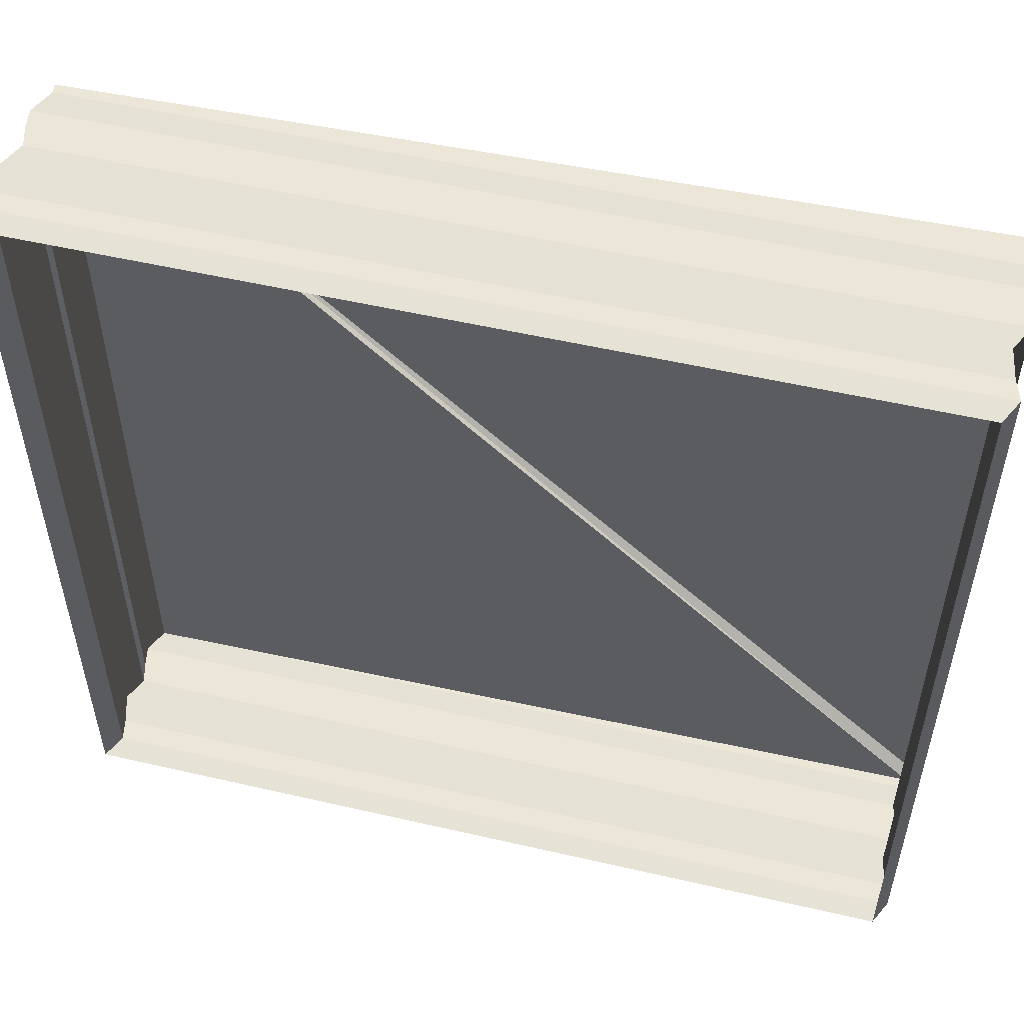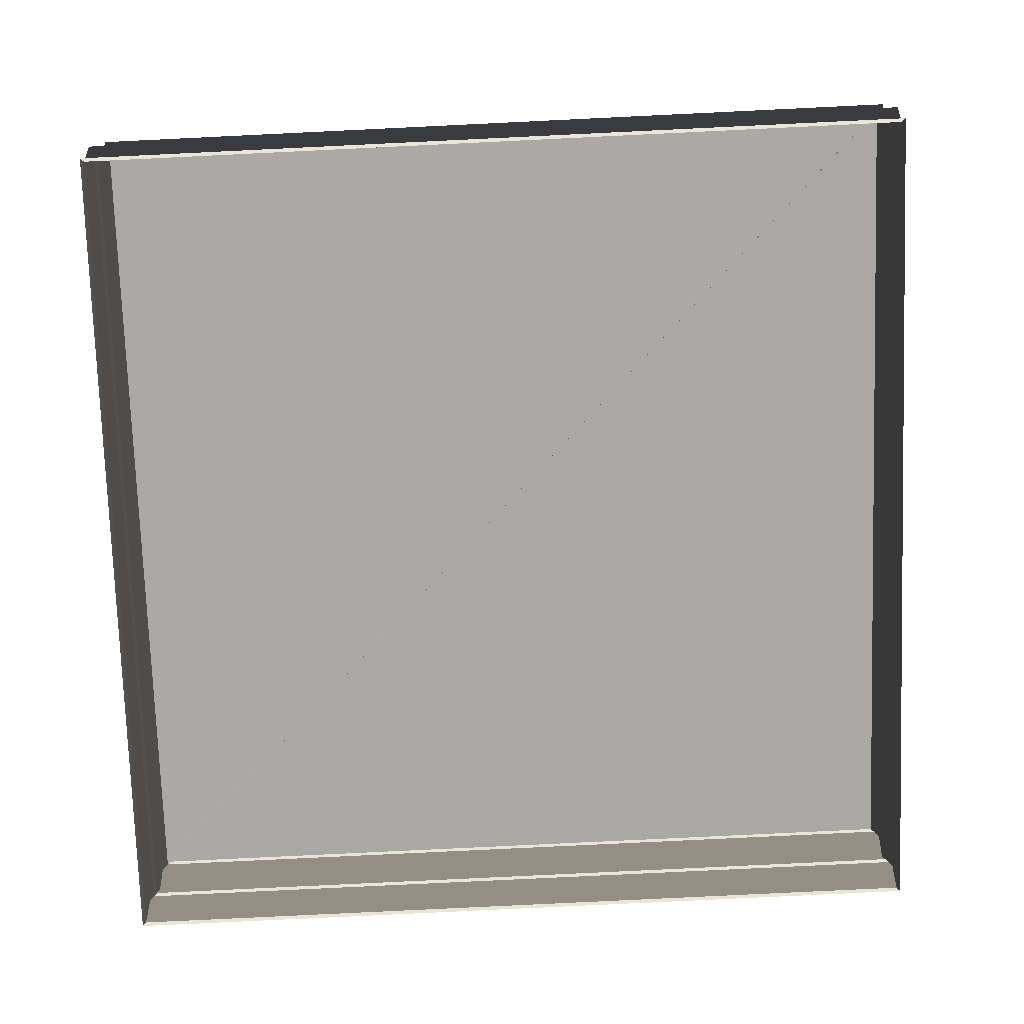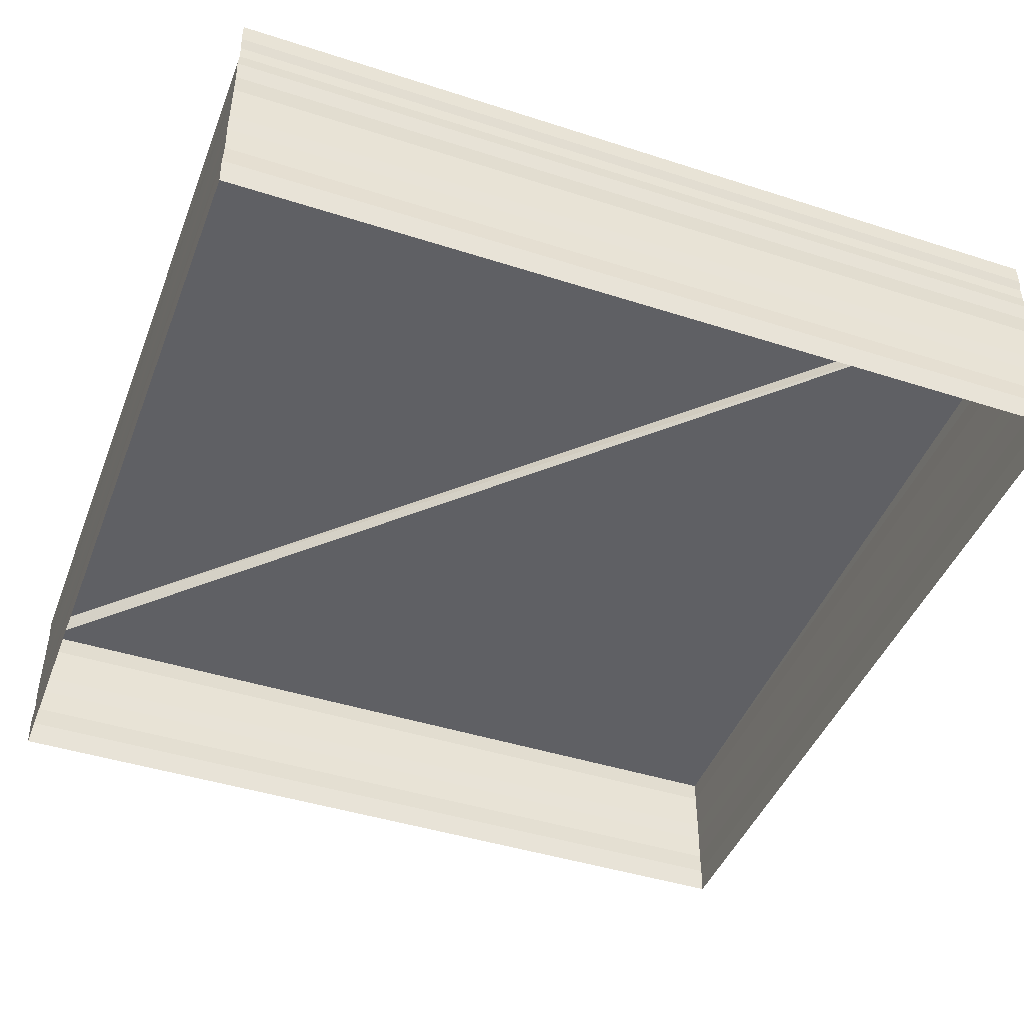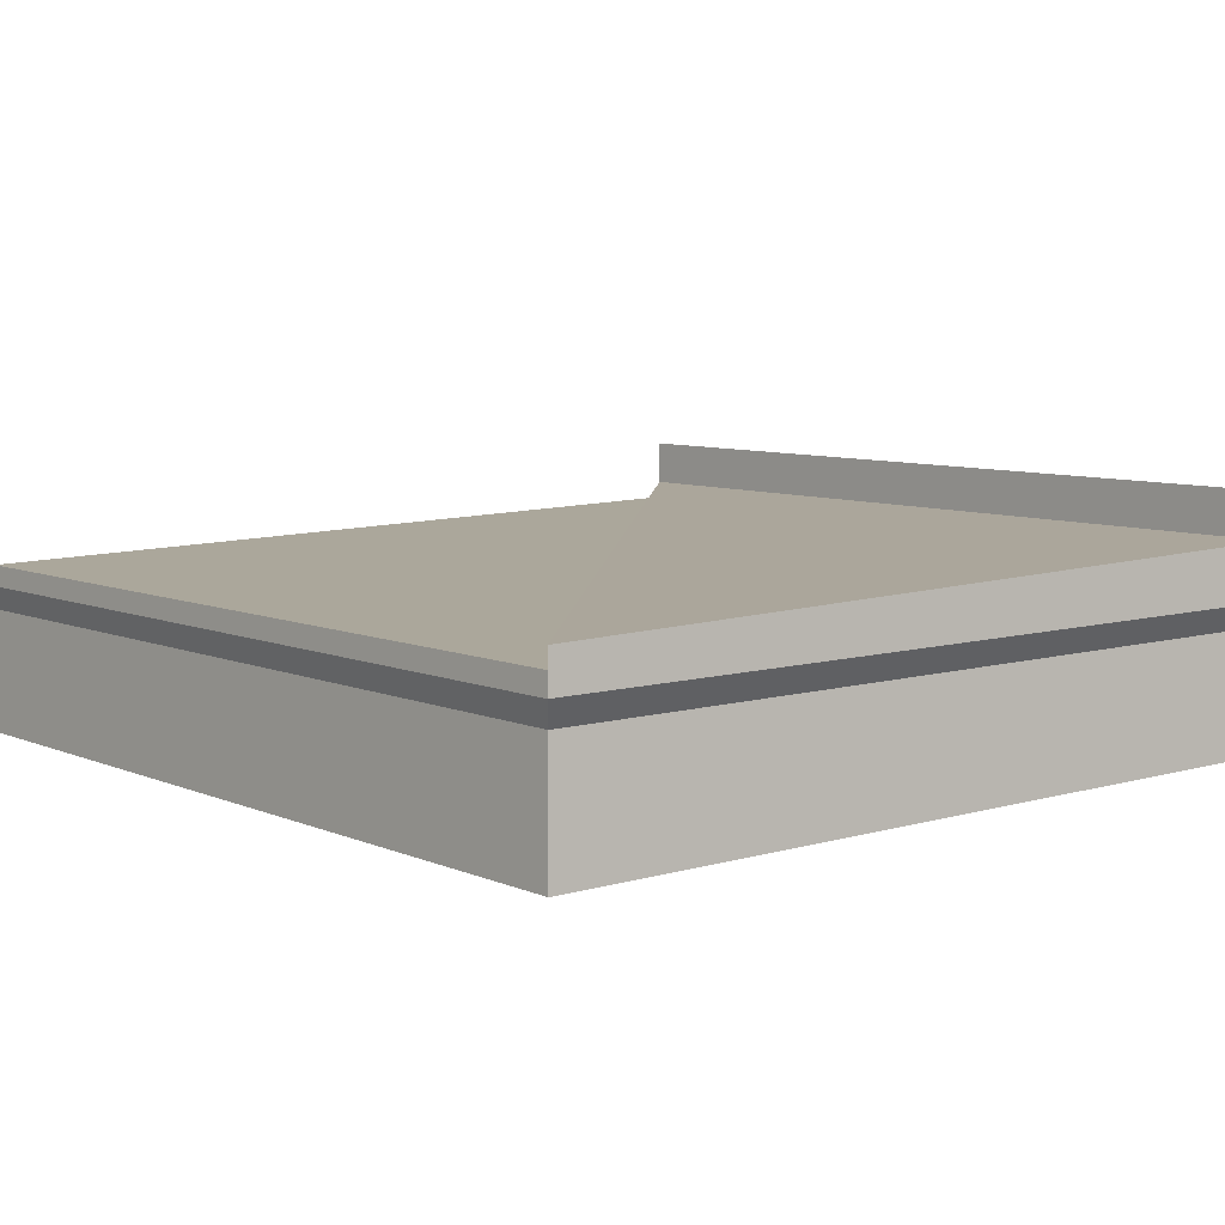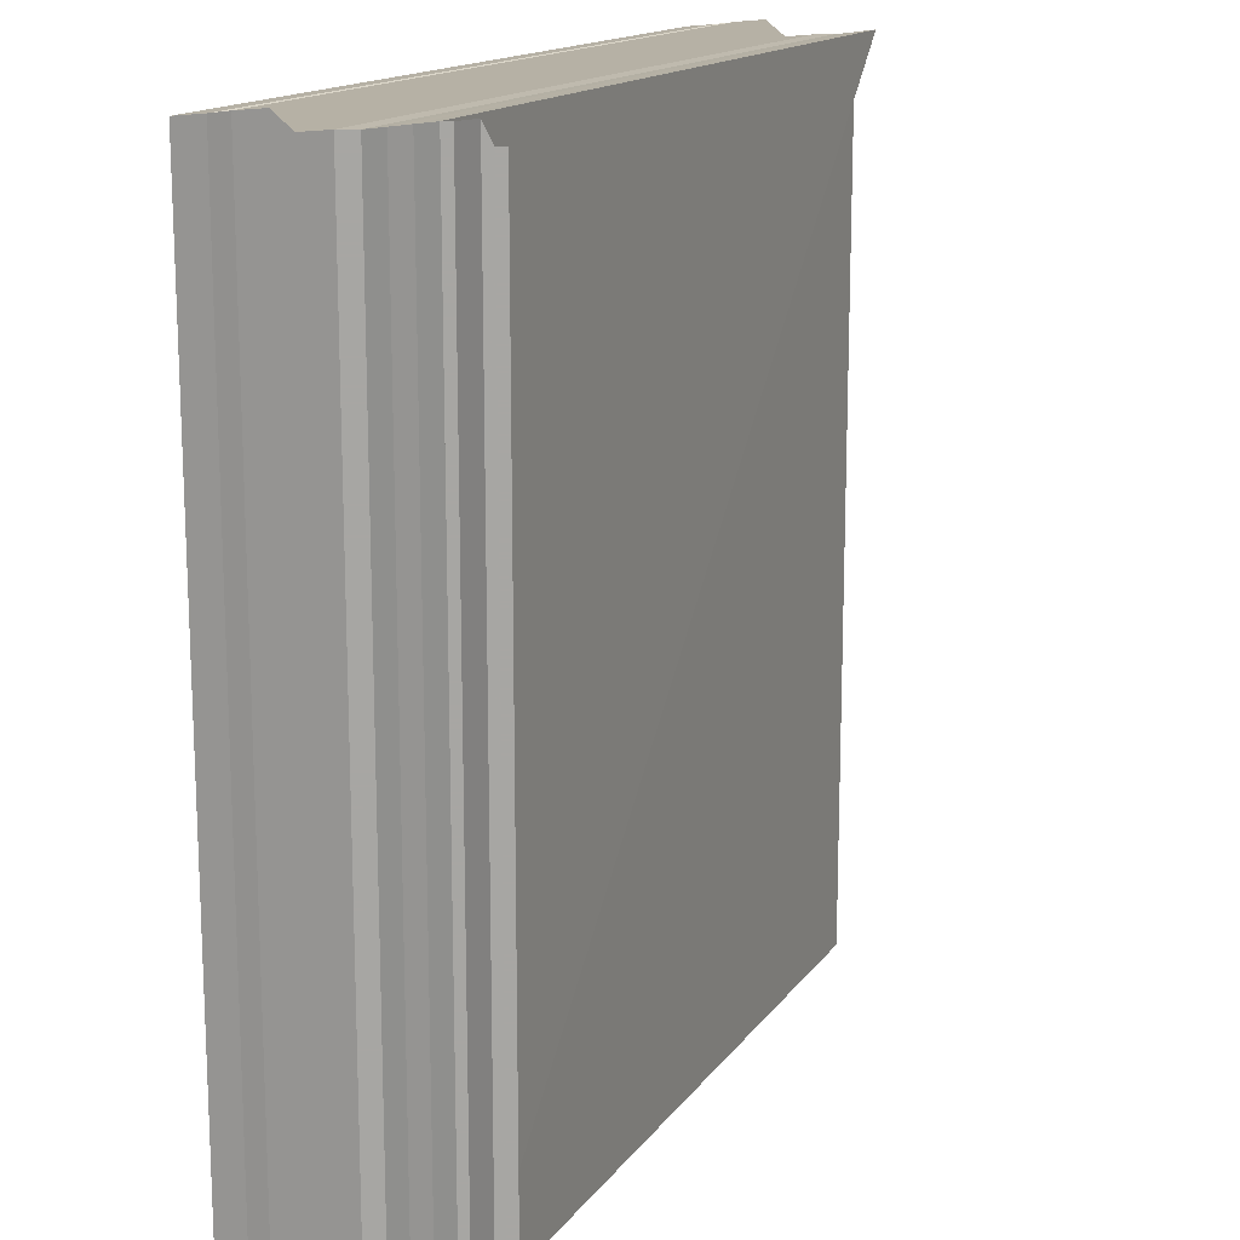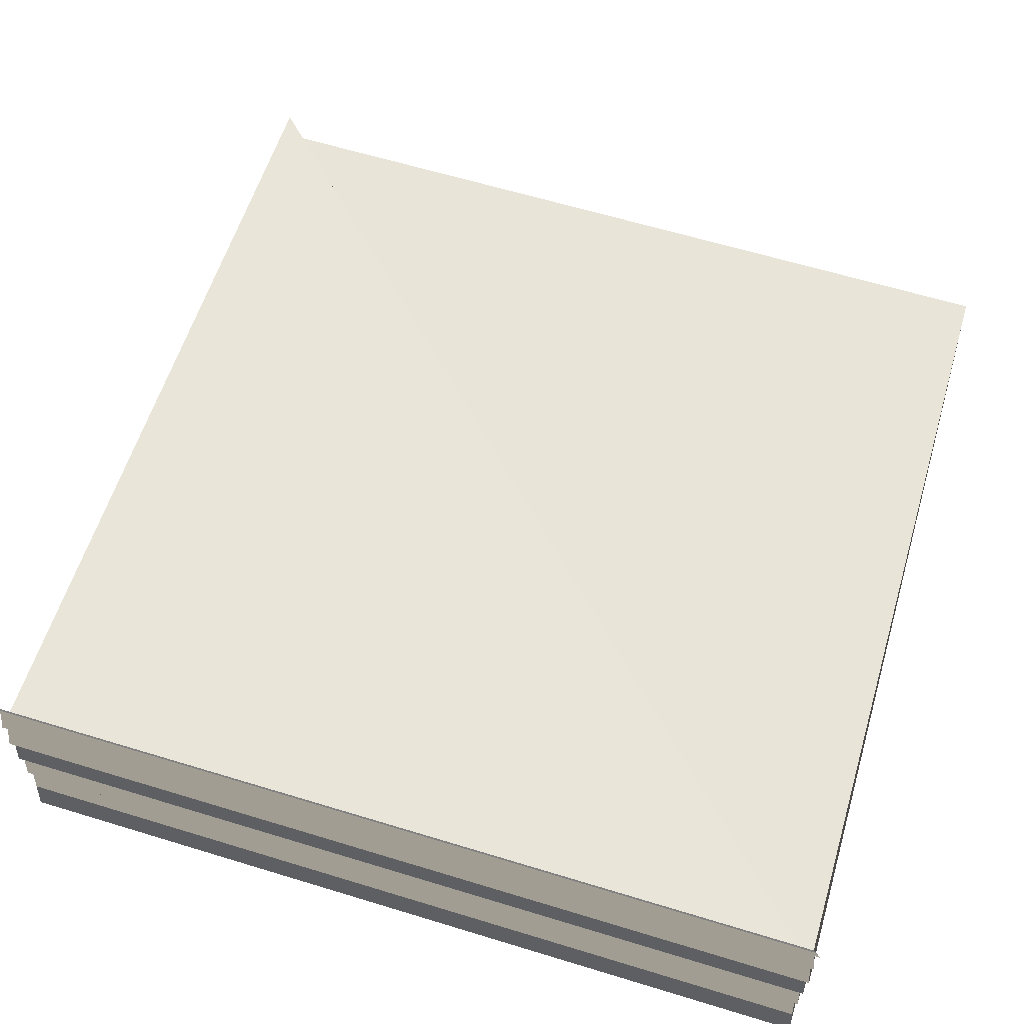
<metadata>
{"format":"obj","ext":"obj","renderer":"f3d","projection":"perspective","resolution":1024,"background":"white","views":[{"elev":53.8,"azim":-166.6,"up":"+Y"},{"elev":-76.4,"azim":91.9,"up":"+Z"},{"elev":-44.3,"azim":-111.0,"up":"+Z"},{"elev":7.6,"azim":139.9,"up":"+Z"},{"elev":15.7,"azim":-65.7,"up":"+Y"},{"elev":60.5,"azim":-73.1,"up":"+Z"}]}
</metadata>
<code>
o 2571
v 2203 1869 9.069
v 2203 1869 9.069
v 2203 1869 9.069
v 2203 1869 9.069
v 2203 1869 9.069
v 2203 1869 9.069
v 2203 1869 9.069
v 2203 1869 9.069
v 2203 1869 9.07
v 2203 1869 9.069
v 2203 1869 9.07
v 2203 1869 9.07
v 2203 1869 9.07
v 2203 1869 9.07
v 2203 1869 9.07
v 2203 1869 9.07
v 2203 1869 9.07
v 2203 1869 9.07
v 2203 1869 9.07
v 2203 1869 9.07
v 2203 1869 9.071
v 2203 1869 9.07
v 2203 1869 9.071
v 2203 1869 9.071
v 2203 1869 9.071
v 2203 1869 9.071
v 2203 1869 9.071
v 2203 1869 9.071
v 2203 1869 9.071
v 2203 1869 9.071
v 2203 1869 9.071
v 2203 1869 9.071
v 2203 1869 9.071
v 2203 1869 9.07
v 2203 1869 9.07
v 2203 1869 9.07
v 2203 1869 9.071
v 2203 1869 9.071
v 2203 1869 9.07
v 2203 1869 9.071
v 2203 1869 9.071
v 2203 1869 9.071
v 2203 1869 9.07
v 2203 1869 9.07
v 2203 1869 9.07
v 2203 1869 9.07
v 2203 1869 9.07
v 2203 1869 9.07
v 2203 1869 9.07
v 2203 1869 9.069
v 2203 1869 9.07
v 2203 1869 9.069
v 2203 1869 9.069
v 2203 1869 9.069
v 2203 1869 9.069
v 2203 1869 9.069
v 2203 1869 9.069
v 2203 1869 9.069
v 2203 1869 9.069
v 2203 1869 9.069
v 2203 1869 9.069
v 2203 1869 9.069
v 2203 1869 9.069
v 2203 1869 9.069
v 2203 1869 9.069
v 2203 1869 9.069
v 2203 1869 9.069
v 2203 1869 9.07
v 2203 1869 9.069
v 2203 1869 9.07
v 2203 1869 9.07
v 2203 1869 9.07
v 2203 1869 9.07
v 2203 1869 9.07
v 2203 1869 9.07
v 2203 1869 9.07
v 2203 1869 9.07
v 2203 1869 9.07
v 2203 1869 9.07
v 2203 1869 9.07
v 2203 1869 9.071
v 2203 1869 9.071
v 2203 1869 9.071
v 2203 1869 9.071
v 2203 1869 9.071
v 2203 1869 9.071
v 2203 1869 9.071
v 2203 1869 9.071
v 2203 1869 9.071
v 2203 1869 9.071
v 2203 1869 9.071
v 2203 1869 9.069
v 2203 1869 9.069
v 2203 1869 9.069
v 2203 1869 9.069
v 2203 1869 9.069
v 2203 1869 9.069
v 2203 1869 9.069
v 2203 1869 9.069
v 2203 1869 9.069
v 2203 1869 9.07
v 2203 1869 9.07
v 2203 1869 9.07
v 2203 1869 9.069
v 2203 1869 9.07
v 2203 1869 9.07
v 2203 1869 9.07
v 2203 1869 9.07
v 2203 1869 9.07
v 2203 1869 9.07
v 2203 1869 9.07
v 2203 1869 9.07
v 2203 1869 9.07
v 2203 1869 9.071
v 2203 1869 9.07
v 2203 1869 9.071
v 2203 1869 9.071
v 2203 1869 9.071
v 2203 1869 9.071
v 2203 1869 9.071
v 2203 1869 9.071
v 2203 1869 9.071
v 2203 1869 9.071
v 2203 1869 9.071
v 2203 1869 9.071
v 2203 1869 9.071
v 2203 1869 9.071
v 2203 1869 9.071
v 2203 1869 9.071
v 2203 1869 9.071
v 2203 1869 9.071
v 2203 1869 9.071
v 2203 1869 9.071
v 2203 1869 9.071
v 2203 1869 9.071
v 2203 1869 9.071
v 2203 1869 9.071
v 2203 1869 9.071
v 2203 1869 9.071
v 2203 1869 9.071
v 2203 1869 9.071
v 2203 1869 9.071
v 2203 1869 9.071
v 2203 1869 9.071
v 2203 1869 9.071
v 2203 1869 9.071
v 2203 1869 9.071
v 2203 1869 9.072
v 2203 1869 9.071
v 2203 1869 9.072
v 2203 1869 9.071
v 2203 1869 9.071
v 2203 1869 9.072
v 2203 1869 9.071
v 2203 1869 9.072
f 1 2 3
f 3 4 5
f 4 6 7
f 5 8 9
f 8 7 10
f 9 11 12
f 11 10 13
f 12 14 15
f 14 13 16
f 15 17 18
f 17 16 19
f 18 20 21
f 20 19 22
f 23 22 24
f 21 25 26
f 27 28 26
f 29 28 30
f 31 30 32
f 33 34 25
f 35 36 34
f 37 33 38
f 39 35 37
f 38 40 41
f 41 42 32
f 43 44 36
f 45 43 39
f 46 47 44
f 48 46 45
f 49 50 47
f 51 49 48
f 52 53 50
f 54 52 51
f 55 56 53
f 57 55 54
f 58 59 57
f 60 61 62
f 62 63 64
f 63 65 66
f 64 67 68
f 67 66 69
f 67 69 70
f 68 71 72
f 72 73 74
f 73 70 75
f 74 76 77
f 76 75 78
f 77 79 23
f 79 78 80
f 81 80 82
f 81 82 83
f 84 83 85
f 86 87 85
f 86 88 89
f 89 90 91
f 92 93 94
f 94 95 96
f 95 97 98
f 99 98 100
f 101 100 102
f 103 104 101
f 105 101 106
f 107 102 108
f 106 107 109
f 110 108 111
f 109 110 112
f 112 113 114
f 113 111 115
f 116 115 117
f 118 117 42
f 119 120 118
f 121 122 123
f 123 124 125
f 126 127 128
f 128 129 130
f 131 132 133
f 133 134 135
f 136 137 138
f 138 139 140
f 141 142 143
f 143 144 145
f 146 147 148
f 148 149 150
f 151 152 153
f 153 154 155

</code>
